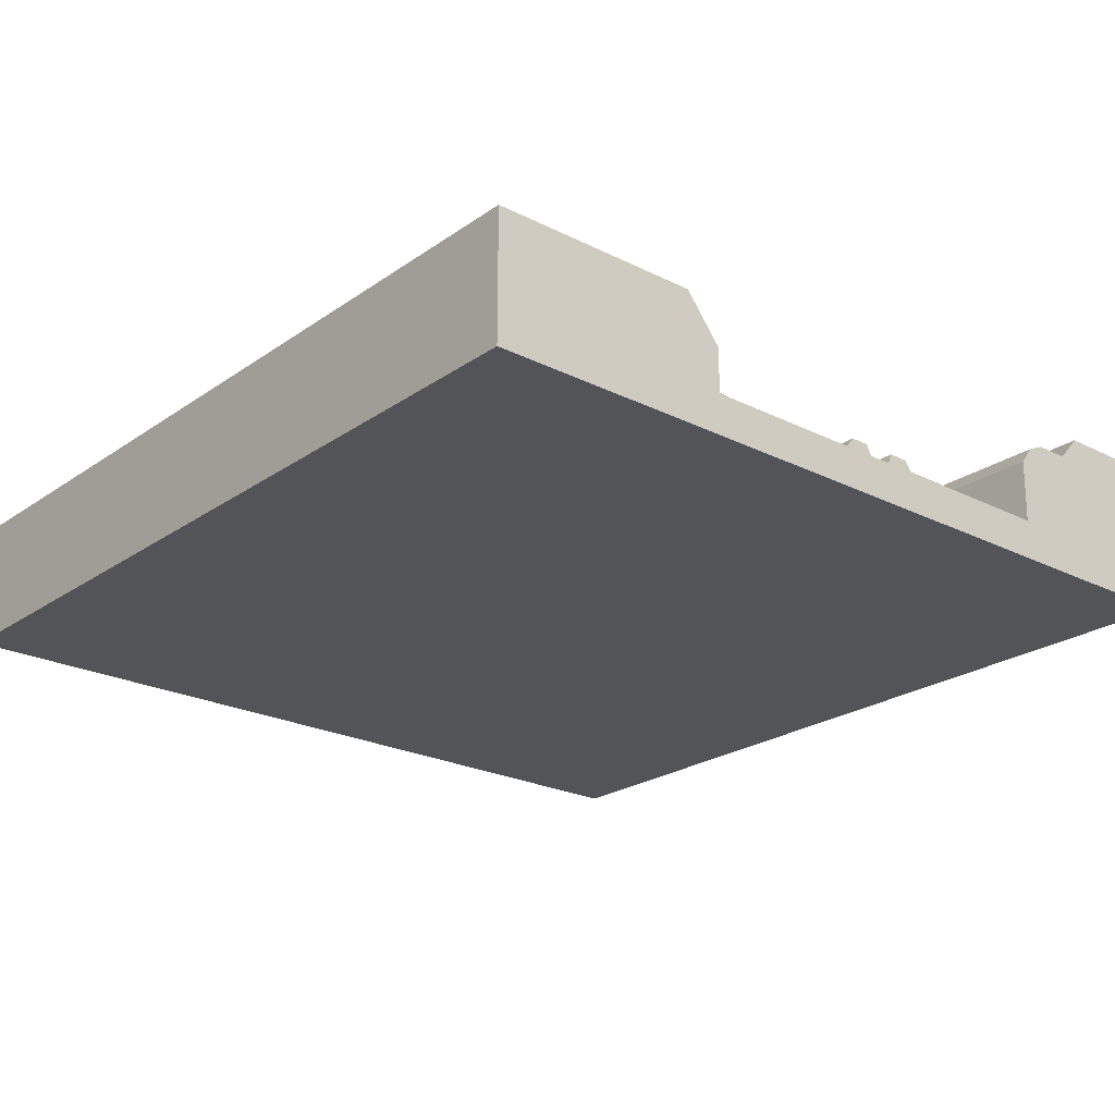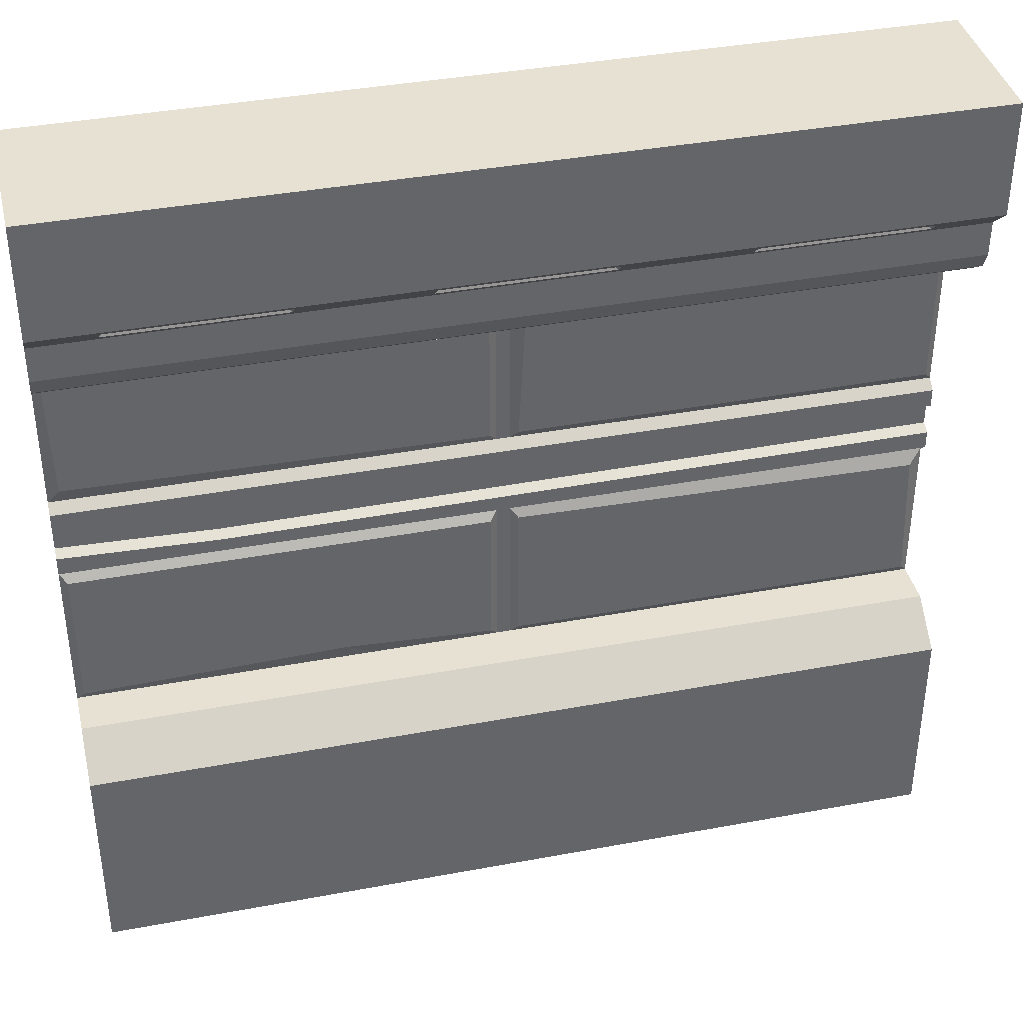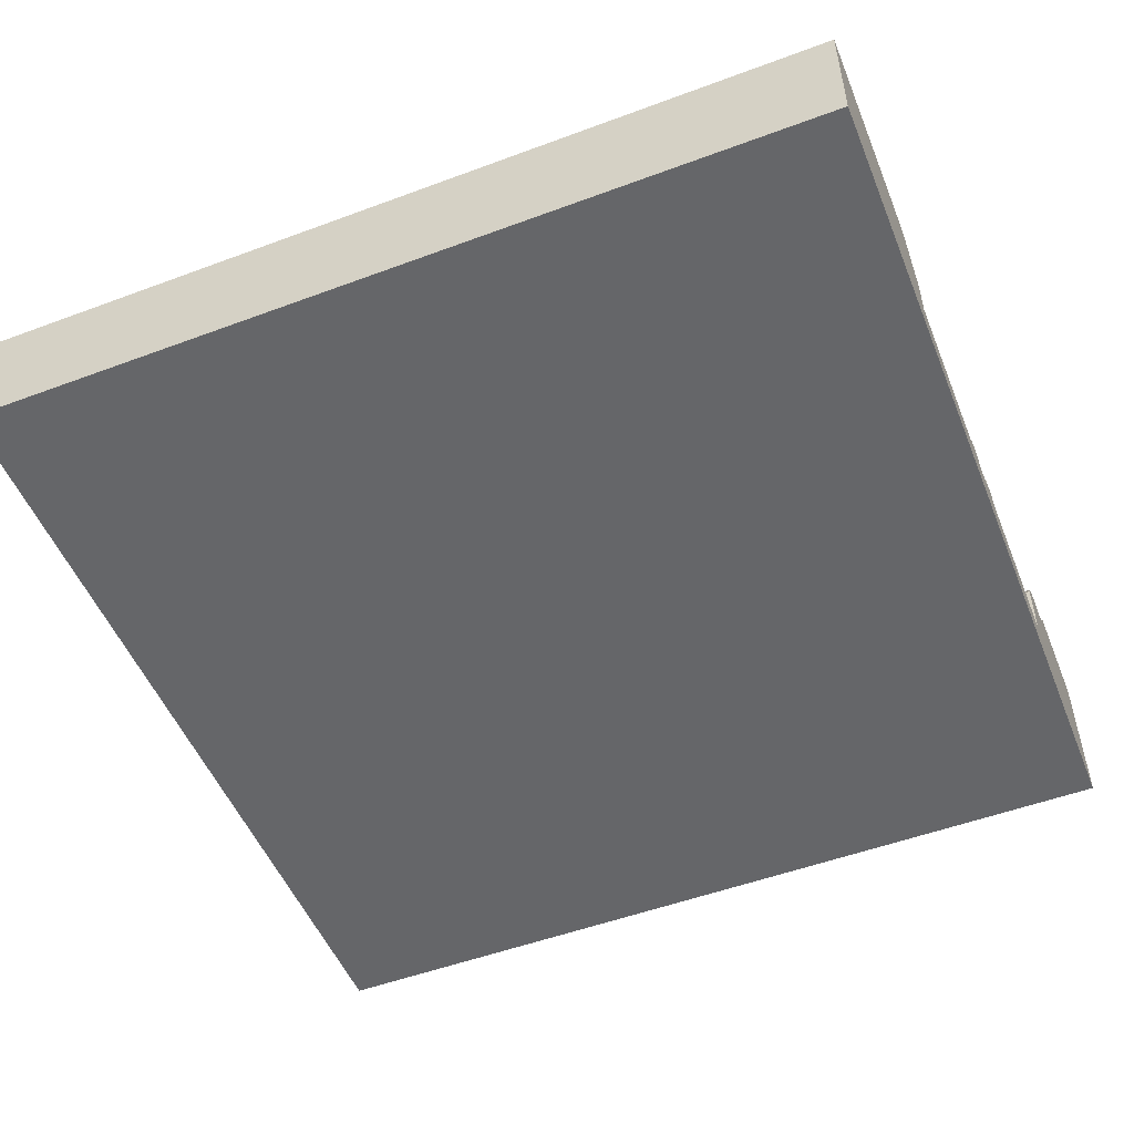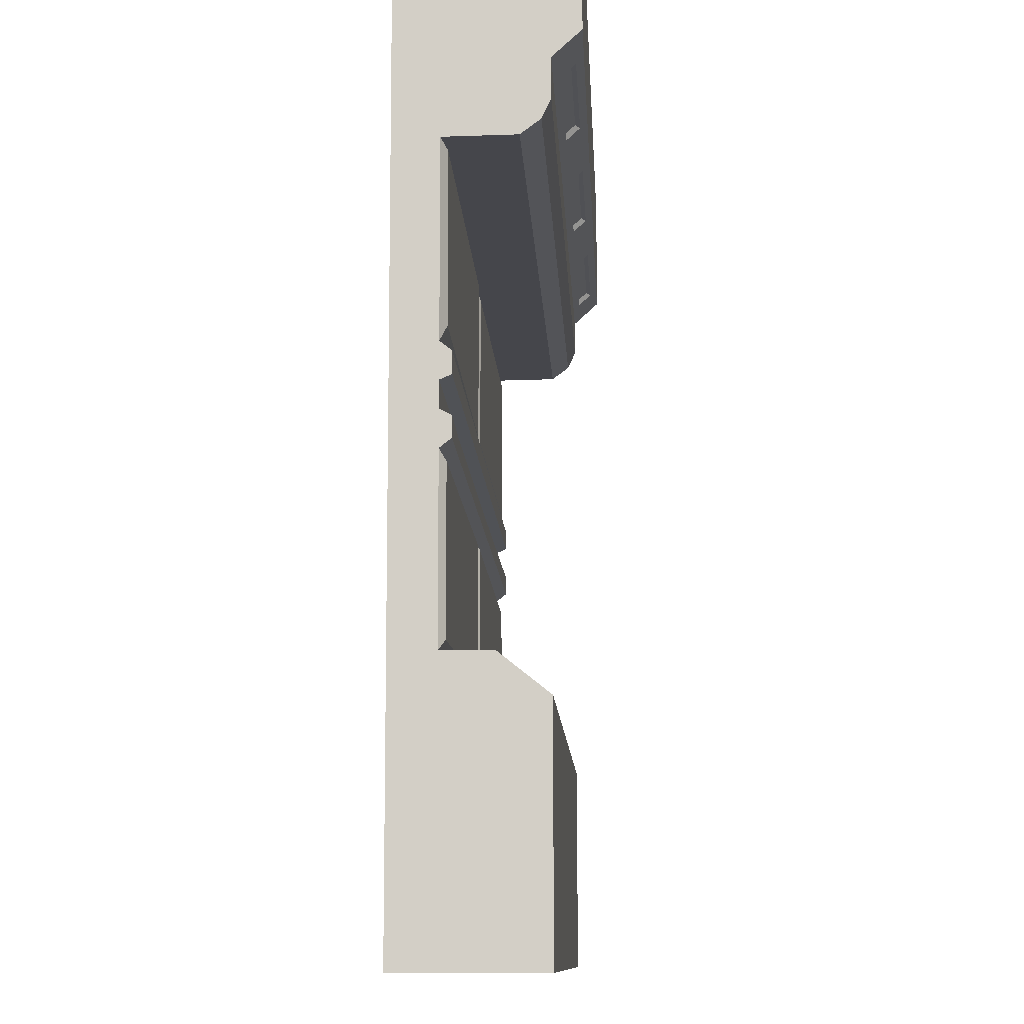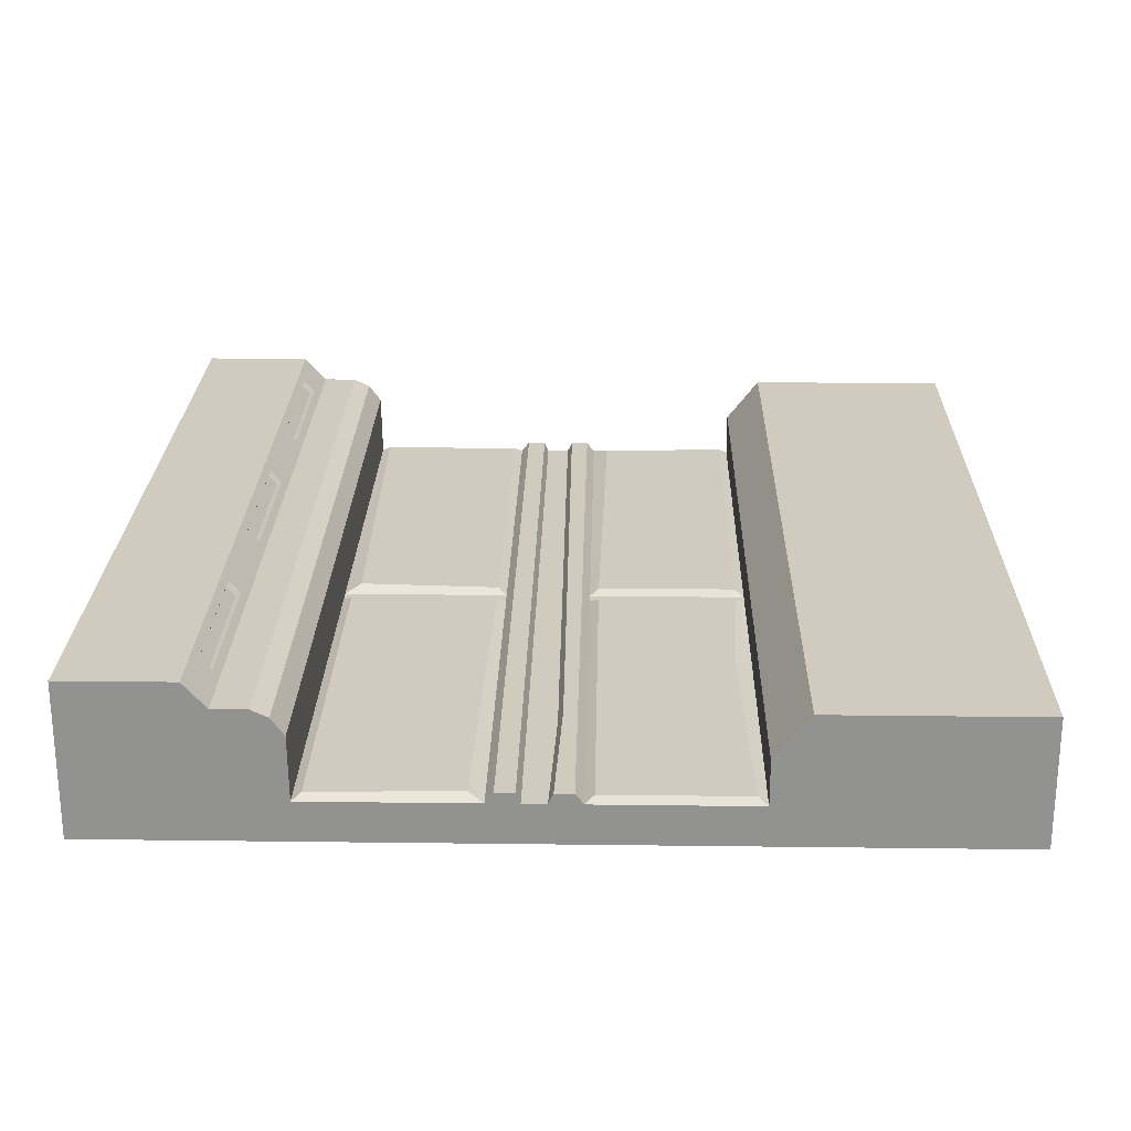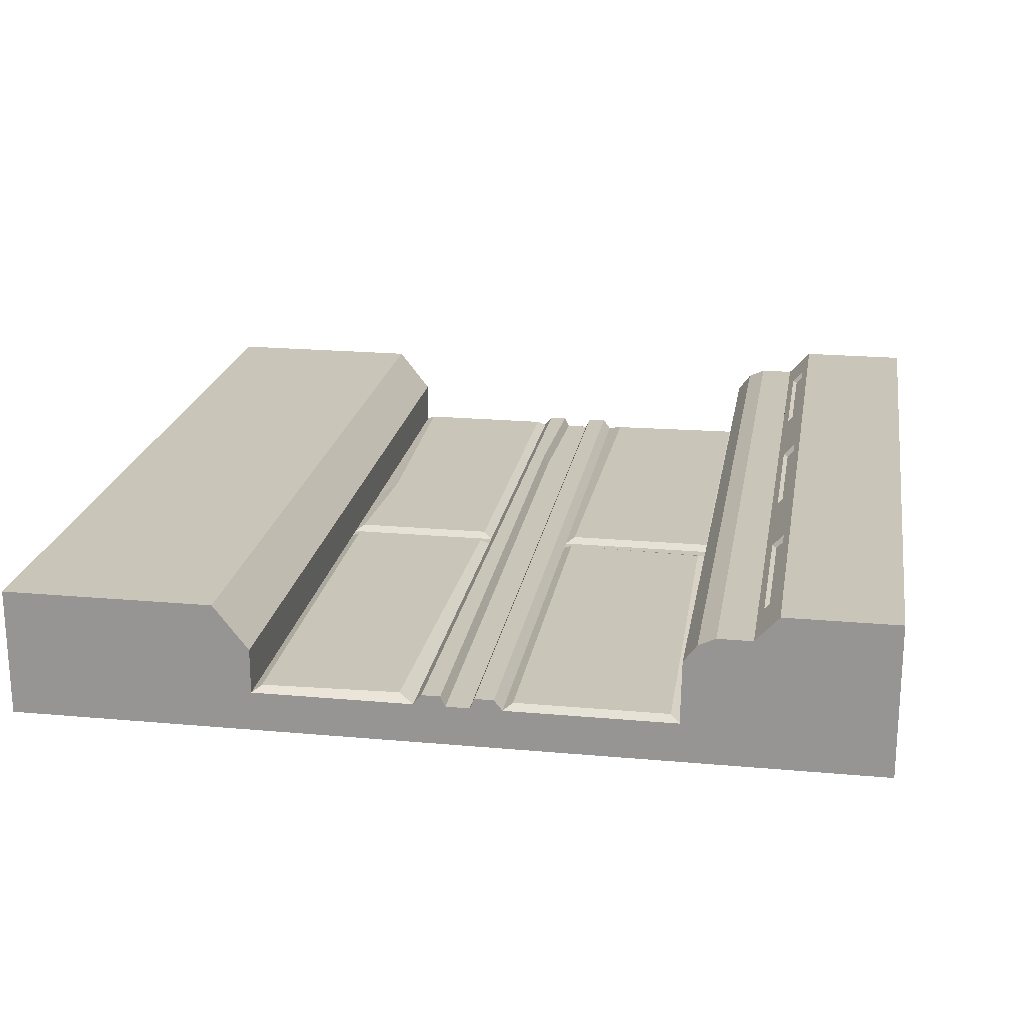
<metadata>
{"format":"obj","ext":"obj","renderer":"f3d","projection":"perspective","resolution":1024,"background":"white","views":[{"elev":-23.0,"azim":49.5,"up":"+Z"},{"elev":38.9,"azim":-13.2,"up":"+Y"},{"elev":-51.8,"azim":21.9,"up":"+Z"},{"elev":-10.1,"azim":-87.3,"up":"+Y"},{"elev":23.6,"azim":-88.8,"up":"+Z"},{"elev":20.7,"azim":99.3,"up":"+Z"}]}
</metadata>
<code>
v 500 301.6 75
v 500 283.5 23.23
v 500 42.89 23.23
v 500 42.89 49.27
v 0 301.6 75
v 0 283.5 23.23
v 0 42.89 23.23
v 0 42.89 49.27
v 500 -99.54 49.27
v 0 -99.54 49.27
v 500 321.6 0
v 500 283.5 0
v 500 -99.54 0
v 0 321.6 0
v 0 283.5 0
v 0 -99.54 0
v 0 400 0
v 500 400 0
v 500 22.57 75
v 0 22.57 75
v 0 -99.54 75
v 500 -99.54 75
v 171.8 42.89 23.23
v 171.8 42.89 49.27
v 171.8 22.57 75
v 171.8 -99.54 75
v 328.2 42.89 23.23
v 328.2 42.89 49.27
v 328.2 22.57 75
v 328.2 -99.54 75
v 337.1 42.89 23.23
v 337.1 42.89 49.27
v 337.1 22.57 75
v 337.1 -99.54 75
v 162.9 42.89 23.23
v 162.9 42.89 49.27
v 162.9 22.57 75
v 162.9 -99.54 75
v 0 321.6 75
v 500 321.6 75
v 500 335 89.72
v 500 400 89.72
v 0 335 89.72
v 0 400 89.72
v 0 160.7 0
v 0 135.6 23.23
v 500 135.6 23.23
v 500 160.7 0
v 0 185.8 23.23
v 500 185.8 23.23
v 250 42.89 49.27
v 253.8 42.89 23.23
v 253.8 135.6 23.23
v 253.8 185.8 23.23
v 253.8 283.5 23.23
v 246.2 42.89 23.23
v 246.2 135.6 23.23
v 246.2 185.8 23.23
v 246.2 283.5 23.23
v 0 181.1 29.21
v 0 140.3 29.21
v 250 140.3 29.21
v 250 181.1 29.21
v 500 181.1 29.21
v 500 140.3 29.21
v 495.8 278.2 26.55
v 495.8 191.1 26.55
v 262.2 274.4 26.55
v 258.1 191.1 26.55
v 241.9 191.1 26.55
v 241.9 278.2 26.55
v 4.224 278.2 26.55
v 6.656 194.6 26.55
v 241.9 48.14 26.55
v 156.4 52.76 26.55
v 241.9 130.3 26.55
v 4.224 130.3 26.55
v 4.224 48.14 26.55
v 495.8 48.14 26.55
v 334.1 48.14 26.55
v 492.9 126.4 26.55
v 258.1 130.3 26.55
v 258.1 48.14 26.55
v 500 167.5 23.23
v 500 170.1 29.21
v 250 170.1 29.21
v 0 170.1 29.21
v 0 167.5 23.23
v 500 153.9 23.23
v 500 151 29.21
v 89.47 148.1 29.21
v 0 151 29.21
v 0 153.9 23.23
v 89.47 151 23.23
v 250 167.5 23.23
v 0 284.1 60.19
v 250 284.1 60.19
v 500 284.1 60.19
v 0 291.7 70.4
v 500 291.7 70.4
v 167.3 321.6 75
v 167.3 335 89.72
v 332.7 321.6 75
v 332.7 335 89.72
v 35.96 331.6 85.89
v 131.3 331.6 85.89
v 35.96 325.1 78.83
v 131.3 325.1 78.83
v 202.9 331.6 85.89
v 297.1 331.6 85.89
v 202.9 325.1 78.83
v 297.1 325.1 78.83
v 368.7 331.6 85.89
v 464 331.6 85.89
v 368.7 325.1 78.83
v 464 325.1 78.83
v 38.18 332.5 83.38
v 129.1 332.5 83.38
v 38.18 327.7 78.08
v 129.1 327.7 78.08
v 205 332.5 83.38
v 295 332.5 83.38
v 205 327.7 78.08
v 295 327.7 78.08
v 370.9 332.5 83.38
v 461.8 332.5 83.38
v 370.9 327.7 78.08
v 461.8 327.7 78.08
v 500 345.1 0
v 500 345.2 89.72
v 332.7 345.2 89.72
v 167.3 345.2 89.72
v 0 345.2 89.72
v 0 345.1 0
f 68 69 67 66
f 31 32 4 3
f 33 34 22 19
f 1 100 11
f 2 50 48 12
f 3 4 13
f 99 5 14
f 49 6 15 45
f 8 7 16
f 4 9 13
f 10 8 16
f 133 134 43
f 43 134 39
f 134 14 39
f 32 33 19 4
f 8 10 21 20
f 34 9 22
f 9 4 19 22
f 24 23 35 36
f 25 24 36 37
f 26 25 37 38
f 10 26 38
f 102 132 133 43
f 5 99 100 1
f 72 73 70 71
f 51 56 23 24
f 51 24 25
f 29 25 26 30
f 30 26 10 9
f 9 10 16 13
f 32 31 27 28
f 33 32 28 29
f 34 33 29 30
f 9 34 30
f 7 8 36 35
f 8 20 37 36
f 20 21 38 37
f 21 10 38
f 5 39 14
f 103 101 39 5 1 40
f 11 40 1
f 130 41 129
f 41 40 129
f 129 40 11
f 44 42 18 17
f 118 117 119 120
f 7 46 45 16
f 77 78 75 76
f 82 80 79 81
f 48 47 3 13
f 46 93 45
f 92 61 62 91
f 91 62 65 90
f 48 89 47
f 28 27 52 51
f 51 52 56
f 52 53 57 56
f 54 55 59 58
f 93 46 61 92
f 61 46 57 62
f 49 60 63 58
f 54 63 64 50
f 47 89 90 65
f 62 53 47 65
f 54 58 63
f 57 53 62
f 50 2 66 67
f 55 68 66 2
f 55 54 69 68
f 69 54 50 67
f 58 59 71 70
f 6 72 71 59
f 6 49 73 72
f 73 49 58 70
f 23 56 74 75
f 56 57 76 74
f 46 77 76 57
f 46 7 78 77
f 78 7 35 75
f 35 23 75
f 80 31 3 79
f 3 47 81 79
f 53 82 81 47
f 53 52 83 82
f 52 27 80 83
f 27 31 80
f 75 74 76
f 80 82 83
f 48 50 84
f 85 84 50 64
f 63 86 85 64
f 60 87 86 63
f 49 88 87 60
f 45 88 49
f 48 84 89
f 95 94 89 84
f 88 93 94 95
f 45 93 88
f 94 91 90 89
f 86 95 84 85
f 93 92 91 94
f 87 88 95 86
f 6 96 14 15
f 96 6 59 97
f 55 97 59
f 97 55 2 98
f 11 98 2 12
f 96 99 14
f 99 97 100
f 11 100 98
f 122 121 123 124
f 132 102 104 131
f 126 125 127 128
f 41 130 131 104
f 102 43 105 106
f 43 39 107 105
f 39 101 108 107
f 101 102 106 108
f 104 102 109 110
f 102 101 111 109
f 101 103 112 111
f 103 104 110 112
f 41 104 113 114
f 104 103 115 113
f 103 40 116 115
f 40 41 114 116
f 106 105 117 118
f 105 107 119 117
f 107 108 120 119
f 108 106 118 120
f 110 109 121 122
f 109 111 123 121
f 111 112 124 123
f 112 110 122 124
f 114 113 125 126
f 113 115 127 125
f 115 116 128 127
f 116 114 126 128
f 18 42 130 129
f 42 44 132 131
f 44 17 134 133
f 99 96 97
f 100 97 98
f 51 29 28
f 51 25 29
f 132 44 133
f 42 131 130
f 18 129 134 17
f 14 134 129 11
f 11 12 15 14
f 45 15 12 48
f 48 13 16 45

</code>
